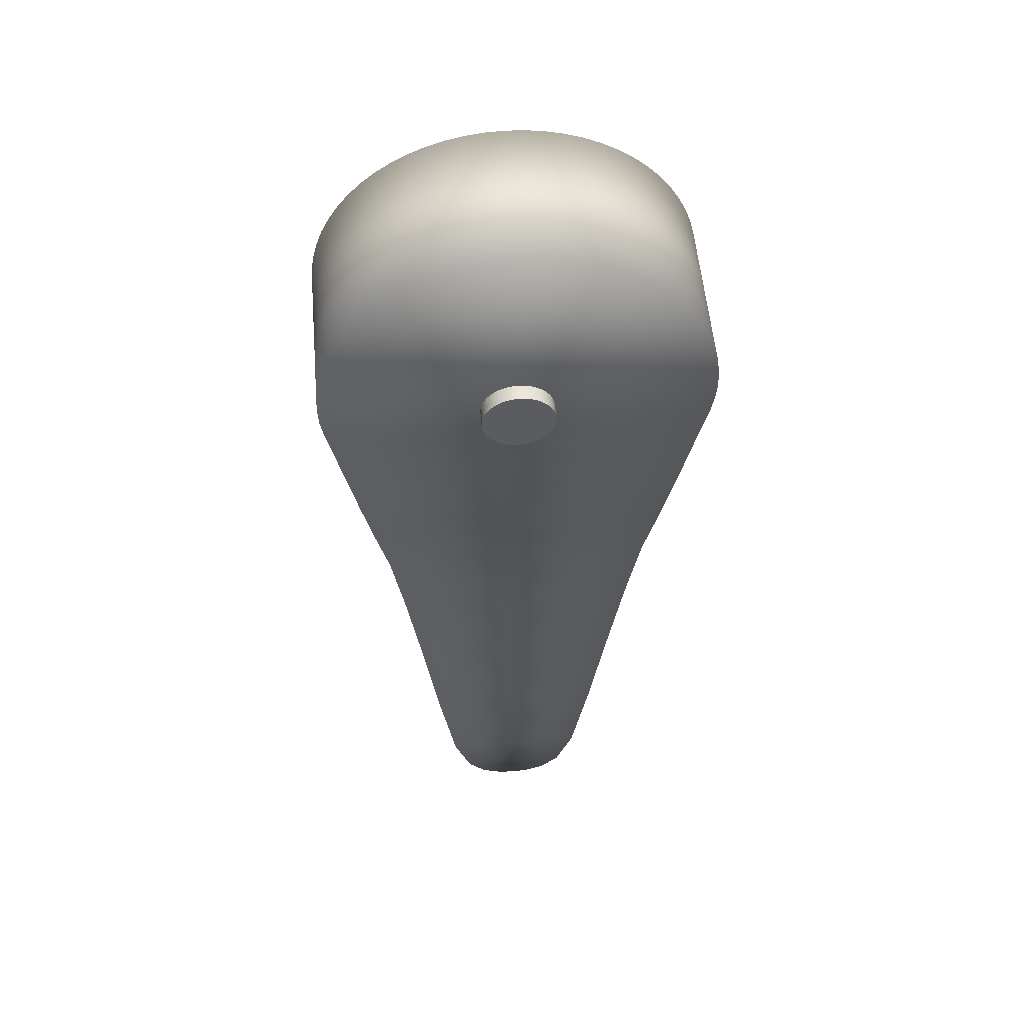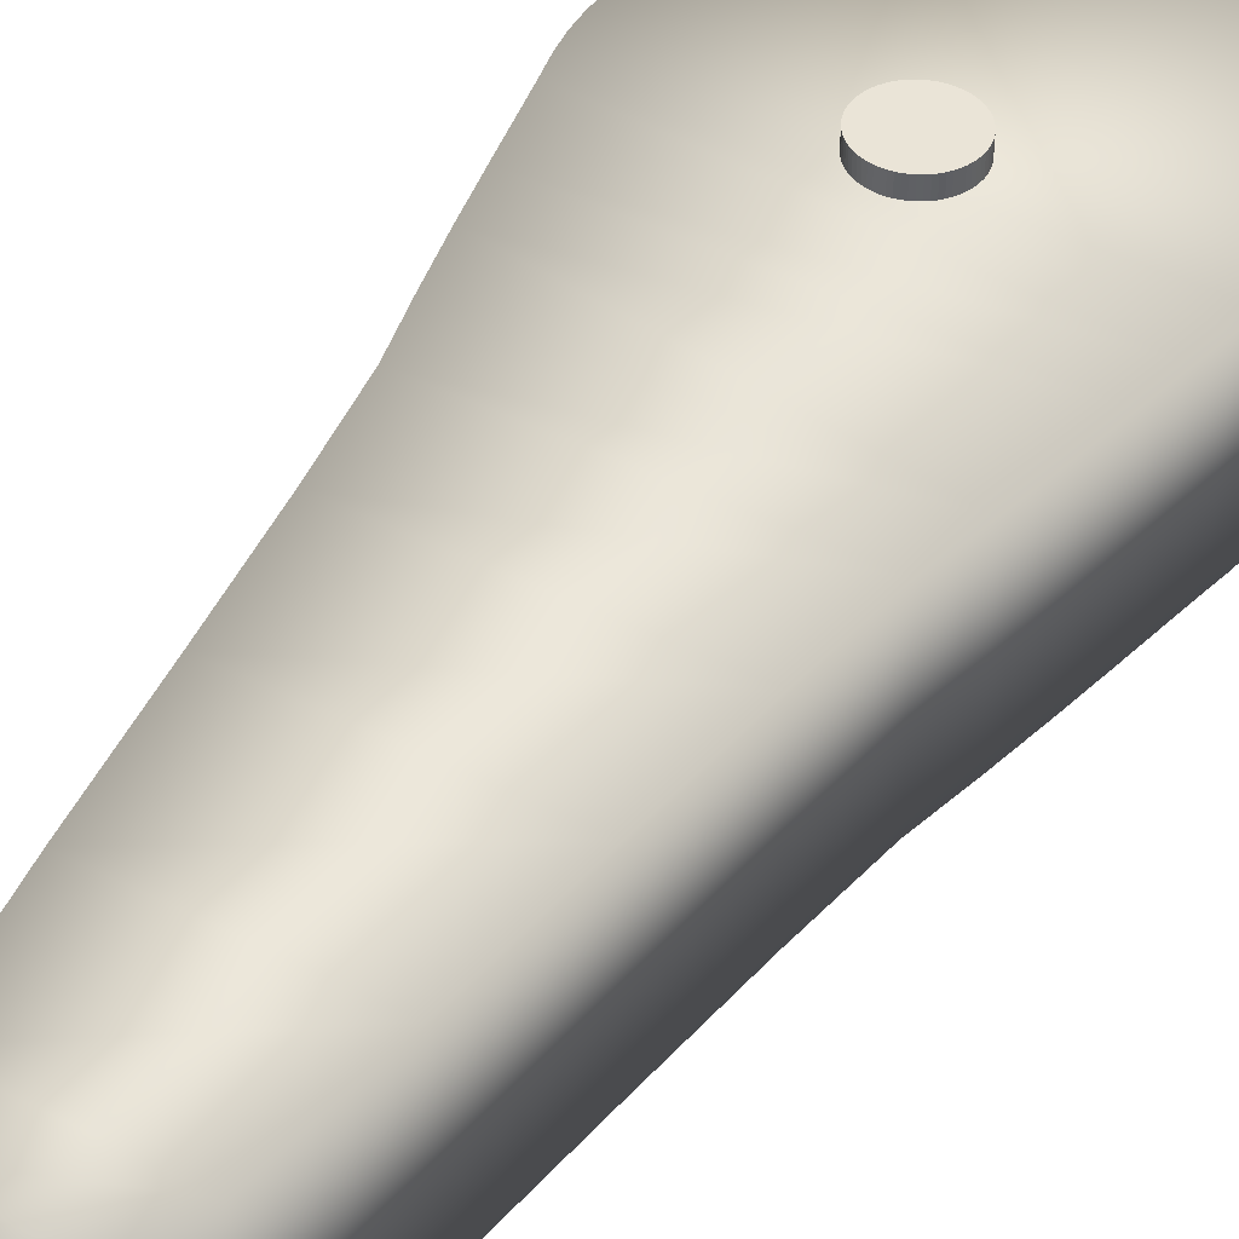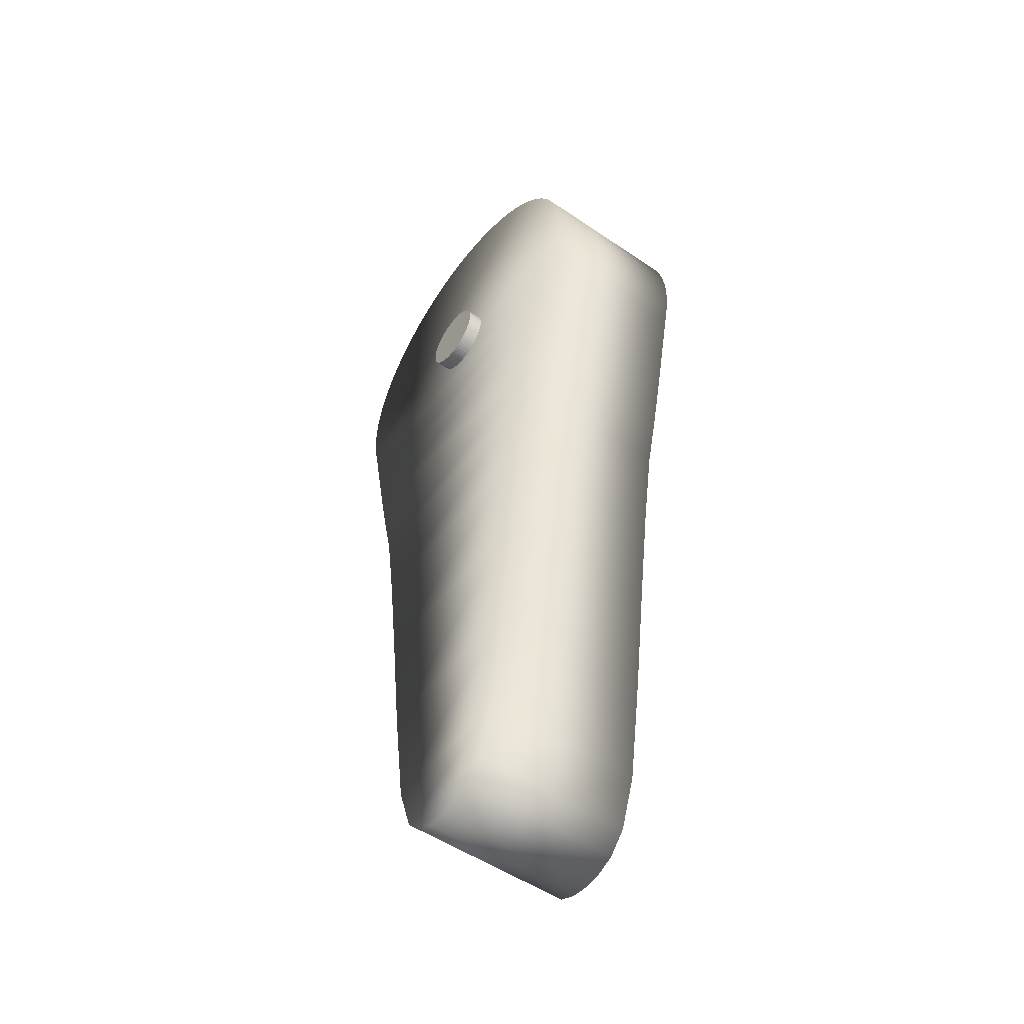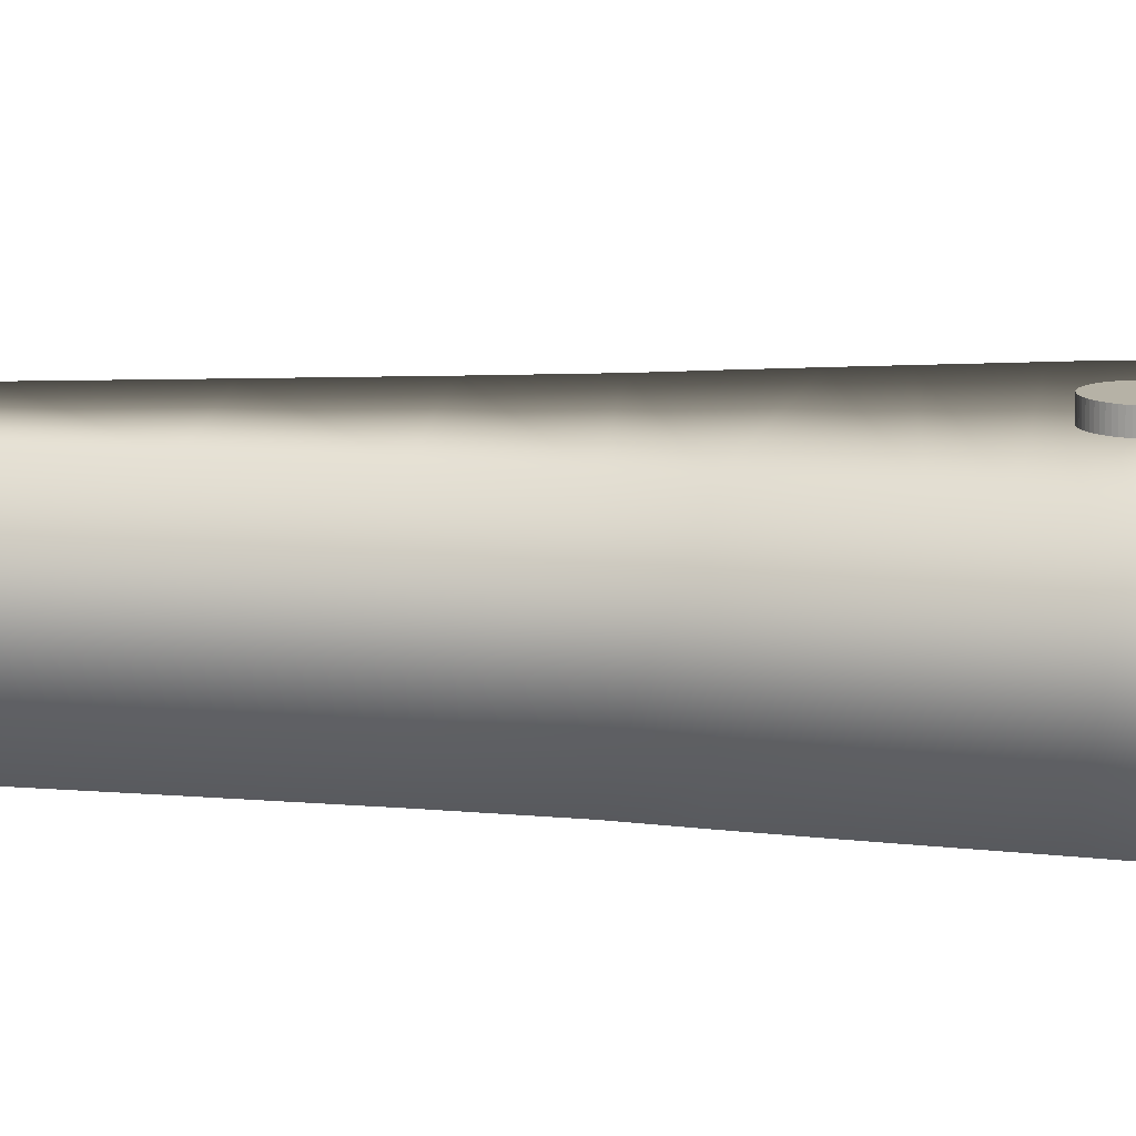
<metadata>
{"format":"obj","ext":"obj","renderer":"f3d","projection":"perspective","resolution":1024,"background":"white","views":[{"elev":55.3,"azim":175.0,"up":"+Z"},{"elev":43.9,"azim":-149.7,"up":"+Y"},{"elev":-52.0,"azim":-126.3,"up":"+Z"},{"elev":12.2,"azim":-86.8,"up":"+Y"}]}
</metadata>
<code>
o Cylinder.001
v 0.1856 0.125 -0.1398
v 0.1856 0.5011 -0.1398
v 0.1896 0.125 -0.1218
v 0.1896 0.5011 -0.1218
v 0.1918 0.125 -0.1035
v 0.1918 0.5011 -0.1035
v 0.1922 0.125 -0.08503
v 0.1922 0.5011 -0.08503
v 0.1908 0.125 -0.06663
v 0.1908 0.5011 -0.06663
v 0.1876 0.125 -0.04845
v 0.1876 0.5011 -0.04845
v 0.1827 0.125 -0.03067
v 0.1827 0.5011 -0.03067
v 0.176 0.125 -0.01347
v 0.176 0.5011 -0.01347
v 0.1676 0.125 0.002998
v 0.1676 0.5011 0.002998
v 0.1577 0.125 0.01857
v 0.1577 0.5011 0.01857
v 0.1463 0.125 0.03309
v 0.1463 0.5011 0.03309
v 0.1336 0.125 0.04643
v 0.1336 0.5011 0.04643
v 0.1195 0.125 0.05844
v 0.1195 0.5011 0.05844
v 0.1044 0.125 0.06903
v 0.1044 0.5011 0.06903
v 0.08834 0.125 0.07809
v 0.08834 0.5011 0.07809
v 0.07144 0.125 0.08553
v 0.07144 0.5011 0.08553
v 0.0539 0.125 0.09127
v 0.0539 0.5011 0.09127
v 0.03588 0.125 0.09527
v 0.03588 0.5011 0.09527
v 0.01756 0.125 0.09748
v 0.01756 0.5011 0.09748
v -0.000897 0.125 0.09789
v -0.000897 0.5011 0.09789
v -0.0193 0.125 0.09648
v -0.0193 0.5011 0.09648
v -0.03748 0.125 0.09328
v -0.03748 0.5011 0.09328
v -0.05526 0.125 0.08831
v -0.05526 0.5011 0.08831
v -0.07246 0.125 0.08162
v -0.07246 0.5011 0.08162
v -0.08893 0.125 0.07328
v -0.08893 0.5011 0.07328
v -0.1045 0.125 0.06336
v -0.1045 0.5011 0.06336
v -0.119 0.125 0.05197
v -0.119 0.5011 0.05197
v -0.1324 0.125 0.03921
v -0.1324 0.5011 0.03921
v -0.1444 0.125 0.0252
v -0.1444 0.5011 0.0252
v -0.155 0.125 0.01008
v -0.155 0.5011 0.01008
v -0.164 0.125 -0.006005
v -0.164 0.5011 -0.006005
v -0.1715 0.125 -0.0229
v -0.1715 0.5011 -0.0229
v -0.1772 0.125 -0.04044
v -0.1772 0.5011 -0.04044
v -0.1812 0.125 -0.05846
v -0.1812 0.5011 -0.05846
v -0.1834 0.125 -0.07679
v -0.1834 0.5011 -0.07679
v -0.1838 0.125 -0.09524
v -0.1838 0.5011 -0.09524
v -0.1824 0.125 -0.1136
v -0.1824 0.5011 -0.1136
v -0.1792 0.125 -0.1318
v -0.1792 0.5011 -0.1318
v -0.1742 0.125 -0.1496
v -0.1742 0.5011 -0.1496
v -0.1676 0.125 -0.1668
v -0.1676 0.5011 -0.1668
v -0.1592 0.125 -0.1833
v -0.1592 0.5011 -0.1833
v -0.1493 0.125 -0.1988
v -0.1493 0.5011 -0.1988
v -0.1379 0.125 -0.2134
v -0.1379 0.5011 -0.2134
v -0.1251 0.125 -0.2267
v -0.1251 0.5011 -0.2267
v -0.1111 0.125 -0.2387
v -0.1111 0.5011 -0.2387
v -0.09601 0.125 -0.2493
v -0.09601 0.5011 -0.2493
v -0.07992 0.125 -0.2584
v -0.07992 0.5011 -0.2584
v -0.06303 0.125 -0.2658
v -0.06303 0.5011 -0.2658
v -0.04549 0.125 -0.2715
v -0.04549 0.5011 -0.2715
v -0.02747 0.125 -0.2755
v -0.02747 0.5011 -0.2755
v -0.009143 0.125 -0.2778
v -0.009143 0.5011 -0.2778
v 0.009311 0.125 -0.2782
v 0.009311 0.5011 -0.2782
v 0.02772 0.125 -0.2768
v 0.02772 0.5011 -0.2768
v 0.04589 0.125 -0.2736
v 0.04589 0.5011 -0.2736
v 0.06367 0.125 -0.2686
v 0.06367 0.5011 -0.2686
v 0.08088 0.125 -0.2619
v 0.08088 0.5011 -0.2619
v 0.09734 0.125 -0.2536
v 0.09734 0.5011 -0.2536
v 0.1129 0.125 -0.2436
v 0.1129 0.5011 -0.2436
v 0.1274 0.125 -0.2322
v 0.1274 0.5011 -0.2322
v 0.1408 0.125 -0.2195
v 0.1408 0.5011 -0.2195
v 0.1528 0.125 -0.2055
v 0.1528 0.5011 -0.2055
v 0.1634 0.125 -0.1904
v 0.1634 0.5011 -0.1904
v 0.1724 0.125 -0.1743
v 0.1724 0.5011 -0.1743
v 0.1799 0.125 -0.1574
v 0.1799 0.5011 -0.1574
f 2 3 1
f 4 5 3
f 6 7 5
f 8 9 7
f 10 11 9
f 12 13 11
f 14 15 13
f 16 17 15
f 18 19 17
f 20 21 19
f 22 23 21
f 24 25 23
f 26 27 25
f 28 29 27
f 30 31 29
f 32 33 31
f 34 35 33
f 36 37 35
f 38 39 37
f 40 41 39
f 42 43 41
f 44 45 43
f 46 47 45
f 48 49 47
f 50 51 49
f 52 53 51
f 54 55 53
f 56 57 55
f 58 59 57
f 60 61 59
f 62 63 61
f 64 65 63
f 66 67 65
f 68 69 67
f 70 71 69
f 72 73 71
f 74 75 73
f 76 77 75
f 78 79 77
f 80 81 79
f 82 83 81
f 84 85 83
f 86 87 85
f 88 89 87
f 90 91 89
f 92 93 91
f 94 95 93
f 96 97 95
f 98 99 97
f 100 101 99
f 102 103 101
f 104 105 103
f 106 107 105
f 108 109 107
f 110 111 109
f 112 113 111
f 114 115 113
f 116 117 115
f 118 119 117
f 120 121 119
f 122 123 121
f 124 125 123
f 70 38 6
f 126 127 125
f 128 1 127
f 127 31 63
f 2 4 3
f 4 6 5
f 6 8 7
f 8 10 9
f 10 12 11
f 12 14 13
f 14 16 15
f 16 18 17
f 18 20 19
f 20 22 21
f 22 24 23
f 24 26 25
f 26 28 27
f 28 30 29
f 30 32 31
f 32 34 33
f 34 36 35
f 36 38 37
f 38 40 39
f 40 42 41
f 42 44 43
f 44 46 45
f 46 48 47
f 48 50 49
f 50 52 51
f 52 54 53
f 54 56 55
f 56 58 57
f 58 60 59
f 60 62 61
f 62 64 63
f 64 66 65
f 66 68 67
f 68 70 69
f 70 72 71
f 72 74 73
f 74 76 75
f 76 78 77
f 78 80 79
f 80 82 81
f 82 84 83
f 84 86 85
f 86 88 87
f 88 90 89
f 90 92 91
f 92 94 93
f 94 96 95
f 96 98 97
f 98 100 99
f 100 102 101
f 102 104 103
f 104 106 105
f 106 108 107
f 108 110 109
f 110 112 111
f 112 114 113
f 114 116 115
f 116 118 117
f 118 120 119
f 120 122 121
f 122 124 123
f 124 126 125
f 6 4 2
f 2 128 6
f 128 126 6
f 126 124 122
f 122 120 118
f 118 116 110
f 116 114 110
f 114 112 110
f 110 108 102
f 108 106 102
f 106 104 102
f 102 100 94
f 100 98 94
f 98 96 94
f 94 92 86
f 92 90 86
f 90 88 86
f 86 84 78
f 84 82 78
f 82 80 78
f 78 76 74
f 74 72 78
f 72 70 78
f 70 68 66
f 66 64 70
f 64 62 70
f 62 60 58
f 58 56 62
f 56 54 62
f 54 52 46
f 52 50 46
f 50 48 46
f 46 44 42
f 42 40 38
f 38 36 34
f 34 32 38
f 32 30 38
f 30 28 26
f 26 24 22
f 22 20 14
f 20 18 14
f 18 16 14
f 14 12 6
f 12 10 6
f 10 8 6
f 126 122 6
f 122 118 6
f 46 42 38
f 30 26 38
f 26 22 38
f 118 110 102
f 102 94 86
f 86 78 102
f 78 70 102
f 70 62 54
f 54 46 70
f 46 38 70
f 22 14 38
f 14 6 38
f 6 118 102
f 6 102 70
f 126 128 127
f 128 2 1
f 127 1 3
f 3 5 127
f 5 7 127
f 7 9 11
f 11 13 15
f 15 17 19
f 19 21 23
f 23 25 31
f 25 27 31
f 27 29 31
f 31 33 39
f 33 35 39
f 35 37 39
f 39 41 47
f 41 43 47
f 43 45 47
f 47 49 51
f 51 53 55
f 55 57 59
f 59 61 63
f 63 65 71
f 65 67 71
f 67 69 71
f 71 73 79
f 73 75 79
f 75 77 79
f 79 81 83
f 83 85 87
f 87 89 91
f 91 93 95
f 95 97 99
f 99 101 103
f 103 105 107
f 107 109 111
f 111 113 115
f 115 117 119
f 119 121 127
f 121 123 127
f 123 125 127
f 7 11 127
f 11 15 127
f 15 19 23
f 47 51 55
f 55 59 63
f 79 83 87
f 87 91 79
f 91 95 79
f 95 99 111
f 99 103 111
f 103 107 111
f 111 115 127
f 115 119 127
f 15 23 31
f 31 39 47
f 47 55 31
f 55 63 31
f 63 71 79
f 127 15 31
f 63 79 95
f 95 111 63
f 111 127 63
o Cylinder
v -0.006027 -0.419 1
v -0.006027 0.419 1
v -0.104 -0.419 0.9946
v -0.104 0.419 0.9946
v -0.201 -0.419 0.9796
v -0.201 0.419 0.9796
v -0.296 -0.419 0.9552
v -0.296 0.419 0.9552
v -0.3882 -0.419 0.9216
v -0.3882 0.419 0.9216
v -0.4767 -0.419 0.8791
v -0.4767 0.419 0.8791
v -0.5606 -0.419 0.8281
v -0.5606 0.419 0.8281
v -0.639 -0.419 0.7692
v -0.639 0.419 0.7692
v -0.7114 -0.419 0.7028
v -0.7114 0.419 0.7028
v -0.7768 -0.419 0.6297
v -0.7768 0.419 0.6297
v -0.8348 -0.419 0.5505
v -0.8348 0.419 0.5505
v -0.8847 -0.419 0.4661
v -0.8847 0.419 0.4661
v -0.9262 -0.419 0.3771
v -0.9262 0.419 0.3771
v -0.9587 -0.419 0.2845
v -0.9587 0.419 0.2845
v -0.9819 -0.419 0.1892
v -0.9819 0.419 0.1892
v -0.9958 -0.419 0.09202
v -0.9958 0.419 0.09202
v -1 -0.419 -0.006027
v -1 0.419 -0.006027
v -0.9946 -0.419 -0.104
v -0.9946 0.419 -0.104
v -0.9796 -0.419 -0.201
v -0.9796 0.419 -0.201
v -0.9551 -0.419 -0.309
v -0.9551 0.419 -0.309
v -0.9211 -0.419 -0.4665
v -0.9211 0.419 -0.4665
v -0.8779 -0.419 -0.6683
v -0.8779 0.419 -0.6683
v -0.826 -0.419 -0.9042
v -0.826 0.419 -0.9042
v -0.766 -0.419 -1.162
v -0.766 0.419 -1.162
v -0.6985 -0.419 -1.431
v -0.6985 0.419 -1.431
v -0.6231 -0.419 -1.882
v -0.6231 0.419 -1.882
v -0.5408 -0.419 -2.446
v -0.5408 0.419 -2.446
v -0.4529 -0.419 -3.078
v -0.4529 0.419 -3.078
v -0.3606 -0.419 -3.659
v -0.3606 0.419 -3.659
v -0.2666 -0.419 -3.922
v -0.2666 0.419 -3.922
v -0.1708 -0.419 -4.023
v -0.1708 0.419 -4.023
v -0.07352 -0.419 -4.064
v -0.07352 0.419 -4.064
v 0.02456 -0.419 -4.075
v 0.02456 0.419 -4.075
v 0.1225 -0.419 -4.062
v 0.1225 0.419 -4.062
v 0.2193 -0.419 -4.021
v 0.2193 0.419 -4.021
v 0.3139 -0.419 -3.919
v 0.3139 0.419 -3.919
v 0.4047 -0.419 -3.654
v 0.4047 0.419 -3.654
v 0.4899 -0.419 -3.072
v 0.4899 0.419 -3.072
v 0.5703 -0.419 -2.439
v 0.5703 0.419 -2.439
v 0.6457 -0.419 -1.875
v 0.6457 0.419 -1.875
v 0.7157 -0.419 -1.423
v 0.7157 0.419 -1.423
v 0.78 -0.419 -1.153
v 0.78 0.419 -1.153
v 0.8369 -0.419 -0.8941
v 0.8369 0.419 -0.8941
v 0.8859 -0.419 -0.6577
v 0.8859 0.419 -0.6577
v 0.9266 -0.419 -0.4554
v 0.9266 0.419 -0.4554
v 0.9588 -0.419 -0.2975
v 0.9588 0.419 -0.2975
v 0.9819 -0.419 -0.1892
v 0.9819 0.419 -0.1892
v 0.9958 -0.419 -0.09202
v 0.9958 0.419 -0.09202
v 1 -0.419 0.006027
v 1 0.419 0.006027
v 0.9946 -0.419 0.104
v 0.9946 0.419 0.104
v 0.9796 -0.419 0.201
v 0.9796 0.419 0.201
v 0.9552 -0.419 0.296
v 0.9552 0.419 0.296
v 0.9216 -0.419 0.3882
v 0.9216 0.419 0.3882
v 0.8791 -0.419 0.4767
v 0.8791 0.419 0.4767
v 0.8281 -0.419 0.5606
v 0.8281 0.419 0.5606
v 0.7692 -0.419 0.639
v 0.7692 0.419 0.639
v 0.7028 -0.419 0.7114
v 0.7028 0.419 0.7114
v 0.6297 -0.419 0.7768
v 0.6297 0.419 0.7768
v 0.5506 -0.419 0.8348
v 0.5506 0.419 0.8348
v 0.4661 -0.419 0.8847
v 0.4661 0.419 0.8847
v 0.3771 -0.419 0.9262
v 0.3771 0.419 0.9262
v 0.2845 -0.419 0.9587
v 0.2845 0.419 0.9587
v 0.1892 -0.419 0.9819
v 0.1892 0.419 0.9819
v 0.09202 -0.419 0.9958
v 0.09202 0.419 0.9958
f 130 131 129
f 132 133 131
f 134 135 133
f 136 137 135
f 138 139 137
f 140 141 139
f 142 143 141
f 144 145 143
f 146 147 145
f 148 149 147
f 150 151 149
f 152 153 151
f 154 155 153
f 156 157 155
f 158 159 157
f 160 161 159
f 162 163 161
f 164 165 163
f 166 167 165
f 168 169 167
f 170 171 169
f 172 173 171
f 174 175 173
f 176 177 175
f 178 179 177
f 180 181 179
f 182 183 181
f 184 185 183
f 186 187 185
f 188 189 187
f 190 191 189
f 192 193 191
f 194 195 193
f 196 197 195
f 198 199 197
f 200 201 199
f 202 203 201
f 204 205 203
f 206 207 205
f 208 209 207
f 210 211 209
f 212 213 211
f 214 215 213
f 216 217 215
f 218 219 217
f 220 221 219
f 222 223 221
f 224 225 223
f 226 227 225
f 228 229 227
f 230 231 229
f 232 233 231
f 234 235 233
f 236 237 235
f 238 239 237
f 240 241 239
f 242 243 241
f 244 245 243
f 246 247 245
f 248 249 247
f 250 251 249
f 252 253 251
f 202 200 186
f 254 255 253
f 256 129 255
f 185 187 199
f 130 132 131
f 132 134 133
f 134 136 135
f 136 138 137
f 138 140 139
f 140 142 141
f 142 144 143
f 144 146 145
f 146 148 147
f 148 150 149
f 150 152 151
f 152 154 153
f 154 156 155
f 156 158 157
f 158 160 159
f 160 162 161
f 162 164 163
f 164 166 165
f 166 168 167
f 168 170 169
f 170 172 171
f 172 174 173
f 174 176 175
f 176 178 177
f 178 180 179
f 180 182 181
f 182 184 183
f 184 186 185
f 186 188 187
f 188 190 189
f 190 192 191
f 192 194 193
f 194 196 195
f 196 198 197
f 198 200 199
f 200 202 201
f 202 204 203
f 204 206 205
f 206 208 207
f 208 210 209
f 210 212 211
f 212 214 213
f 214 216 215
f 216 218 217
f 218 220 219
f 220 222 221
f 222 224 223
f 224 226 225
f 226 228 227
f 228 230 229
f 230 232 231
f 232 234 233
f 234 236 235
f 236 238 237
f 238 240 239
f 240 242 241
f 242 244 243
f 244 246 245
f 246 248 247
f 248 250 249
f 250 252 251
f 252 254 253
f 134 132 130
f 130 256 254
f 254 252 250
f 250 248 246
f 246 244 242
f 242 240 234
f 240 238 234
f 238 236 234
f 234 232 230
f 230 228 226
f 226 224 222
f 226 222 140
f 222 220 166
f 140 222 156
f 234 230 242
f 230 226 242
f 250 246 242
f 130 254 250
f 136 134 140
f 134 130 140
f 140 138 136
f 144 142 148
f 142 140 148
f 148 146 144
f 152 150 148
f 156 154 148
f 154 152 148
f 160 158 156
f 164 162 156
f 162 160 156
f 168 166 220
f 166 164 222
f 174 172 214
f 172 170 216
f 214 172 216
f 170 168 220
f 130 250 140
f 250 242 140
f 220 218 170
f 218 216 170
f 214 212 176
f 212 210 176
f 242 226 140
f 156 222 164
f 156 148 140
f 176 174 214
f 178 176 210
f 180 178 208
f 208 178 210
f 206 204 182
f 204 202 184
f 182 204 184
f 208 206 180
f 182 180 206
f 186 184 202
f 190 188 192
f 188 186 200
f 194 188 200
f 194 192 188
f 198 196 200
f 196 194 200
f 254 256 255
f 256 130 129
f 255 129 253
f 129 131 253
f 131 133 135
f 135 137 131
f 137 139 131
f 139 141 147
f 141 143 147
f 143 145 147
f 147 149 151
f 151 153 147
f 153 155 147
f 155 157 159
f 159 161 155
f 161 163 155
f 163 165 221
f 165 167 219
f 169 171 217
f 171 173 215
f 217 171 215
f 165 219 221
f 167 169 217
f 249 251 253
f 245 247 249
f 241 243 245
f 237 239 233
f 239 241 233
f 233 235 237
f 229 231 233
f 225 227 229
f 221 223 225
f 221 225 163
f 225 229 241
f 229 233 241
f 241 245 131
f 245 249 131
f 249 253 131
f 131 139 147
f 147 155 131
f 155 163 131
f 167 217 219
f 173 175 213
f 175 177 211
f 213 175 211
f 213 215 173
f 209 211 177
f 225 241 163
f 241 131 163
f 207 209 179
f 179 209 177
f 181 183 205
f 183 185 203
f 205 183 203
f 179 181 207
f 205 207 181
f 201 203 185
f 197 199 195
f 199 201 185
f 193 199 187
f 193 195 199
f 189 191 187
f 191 193 187

</code>
